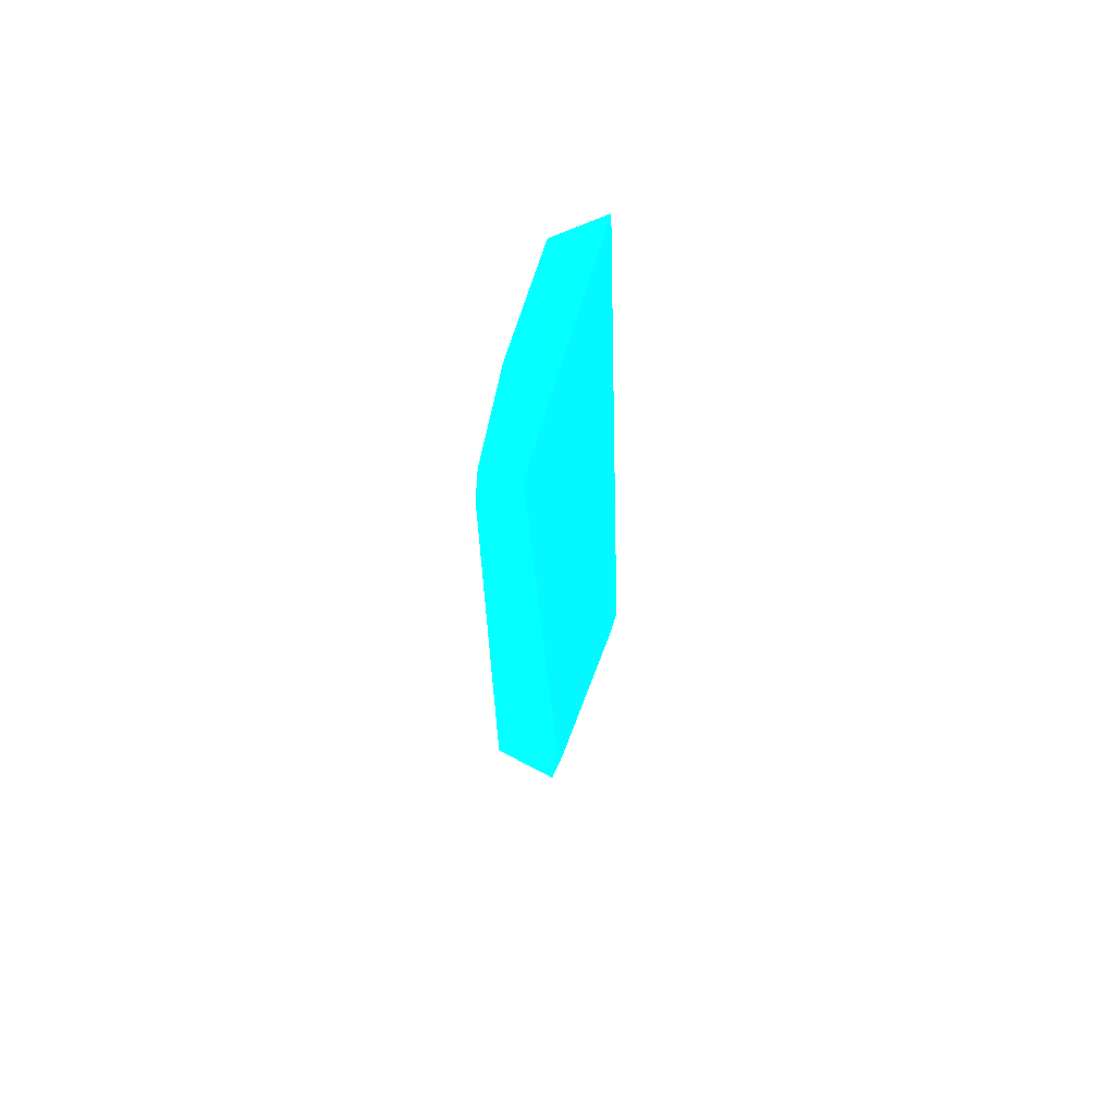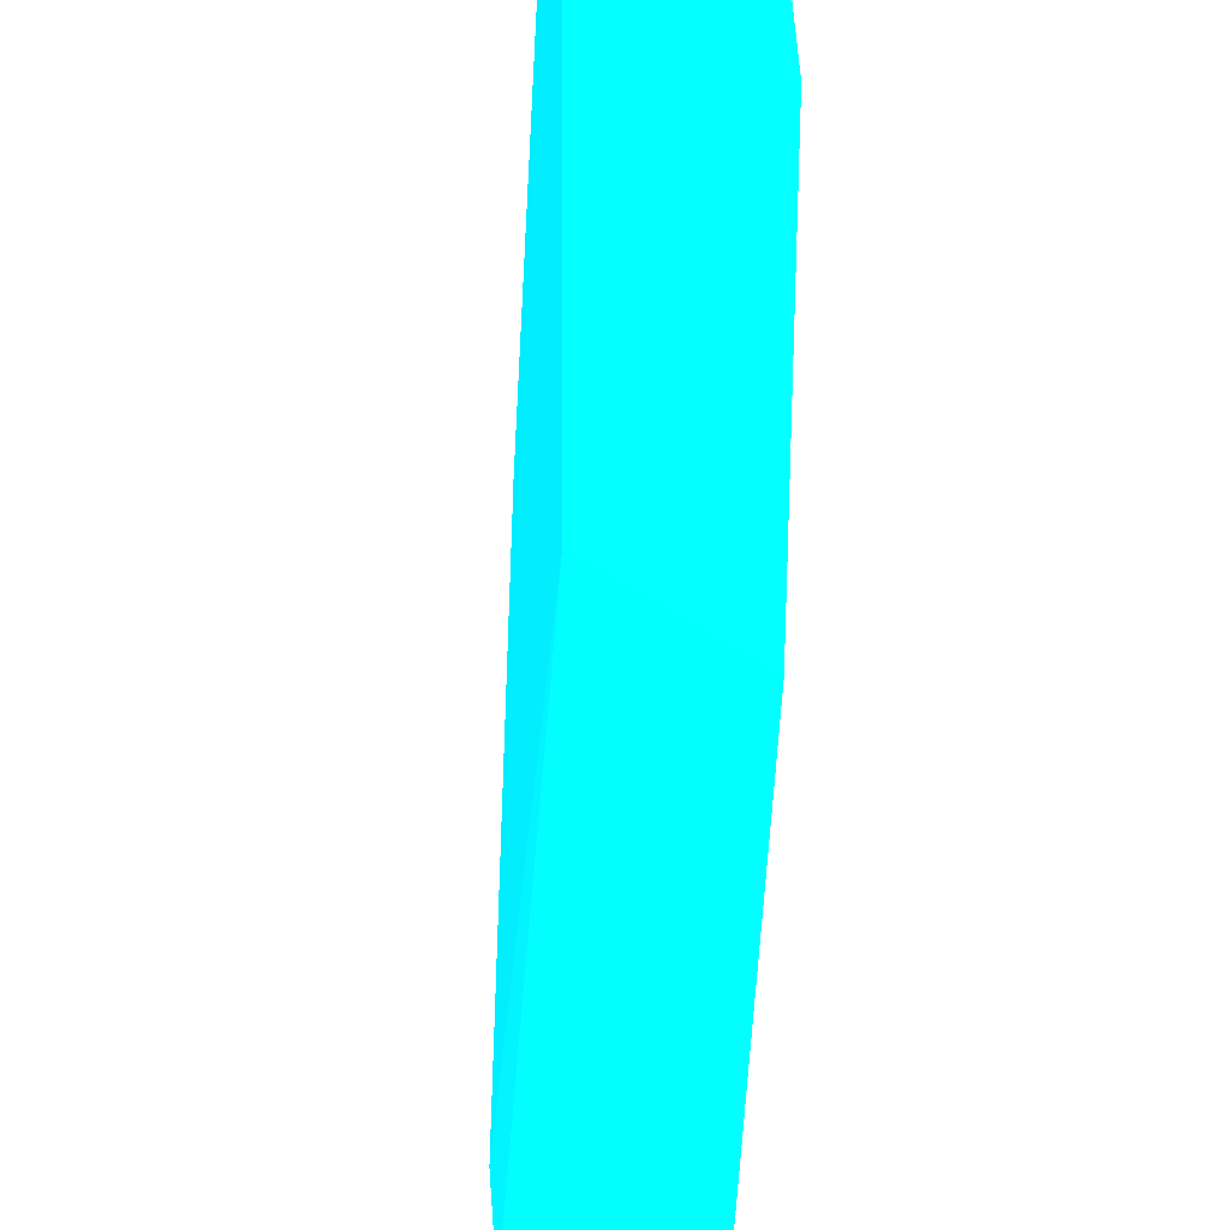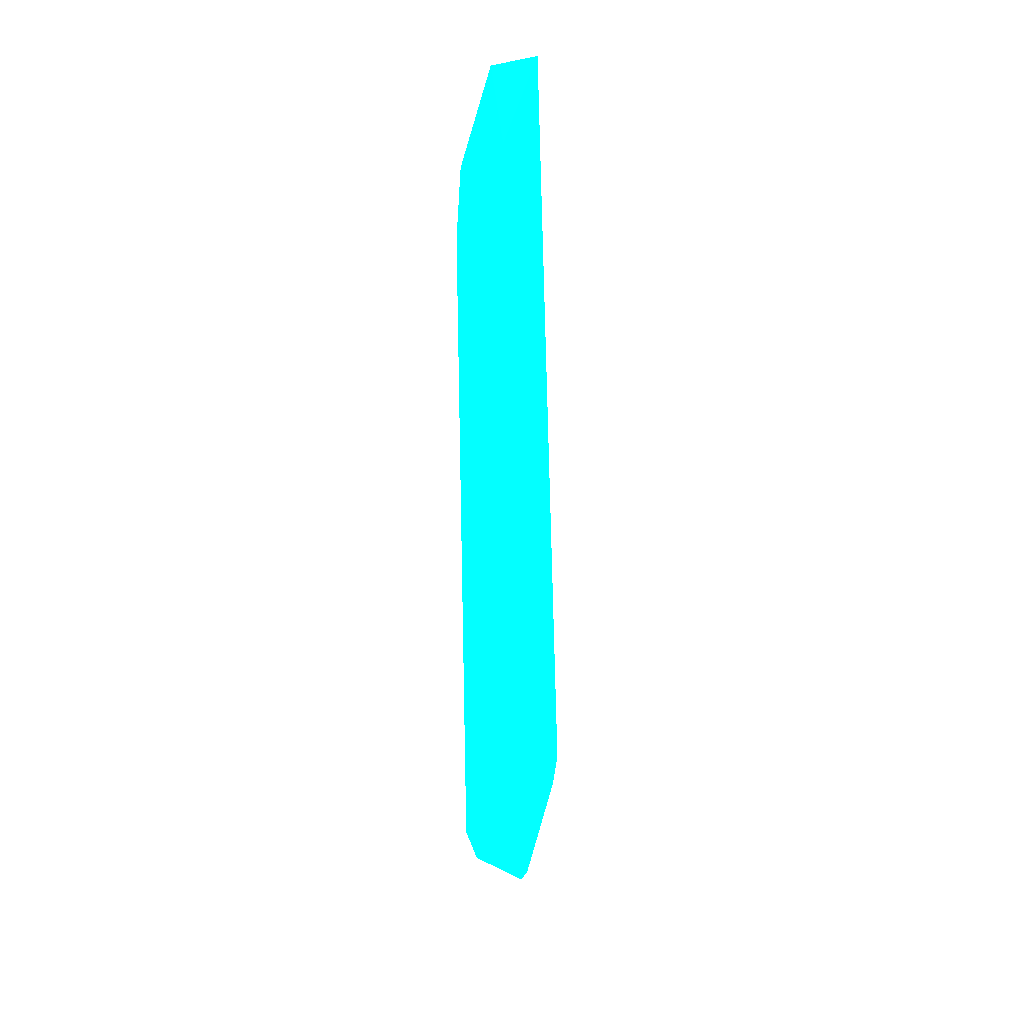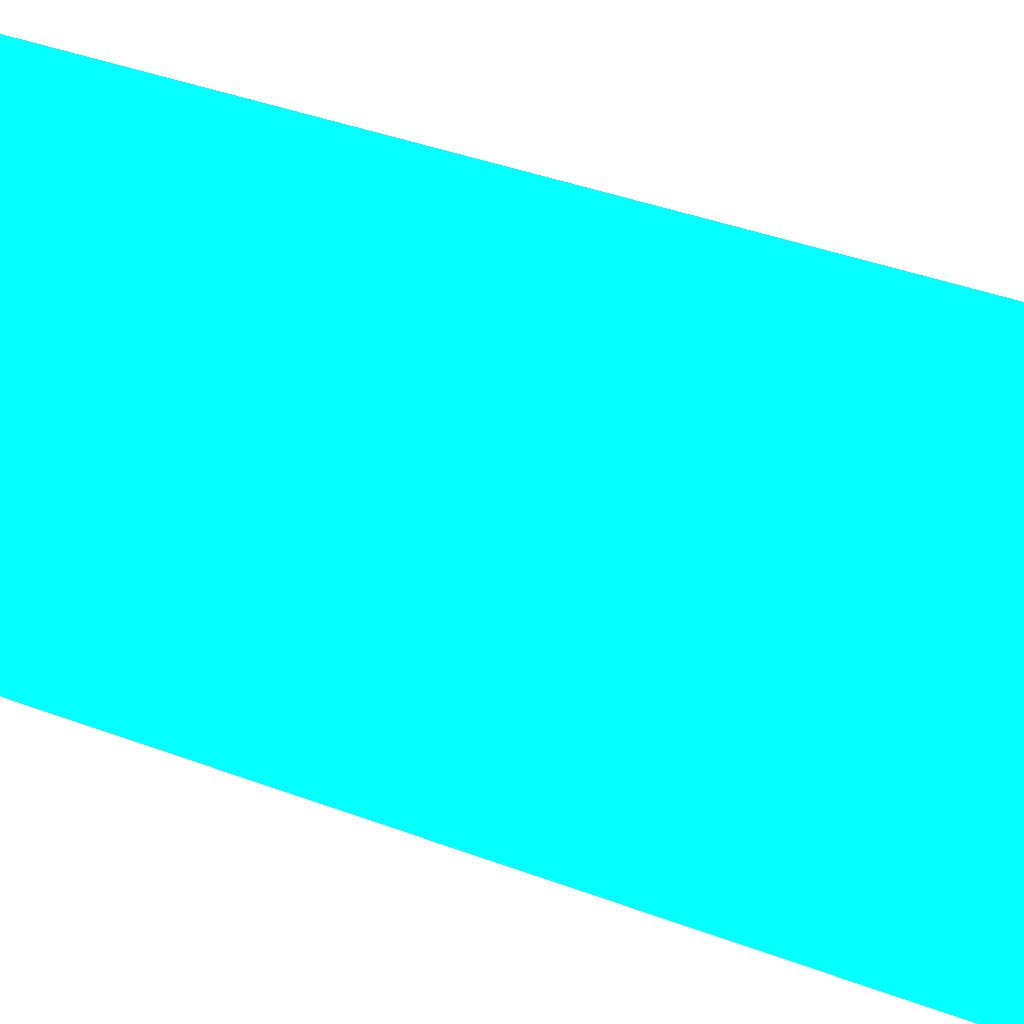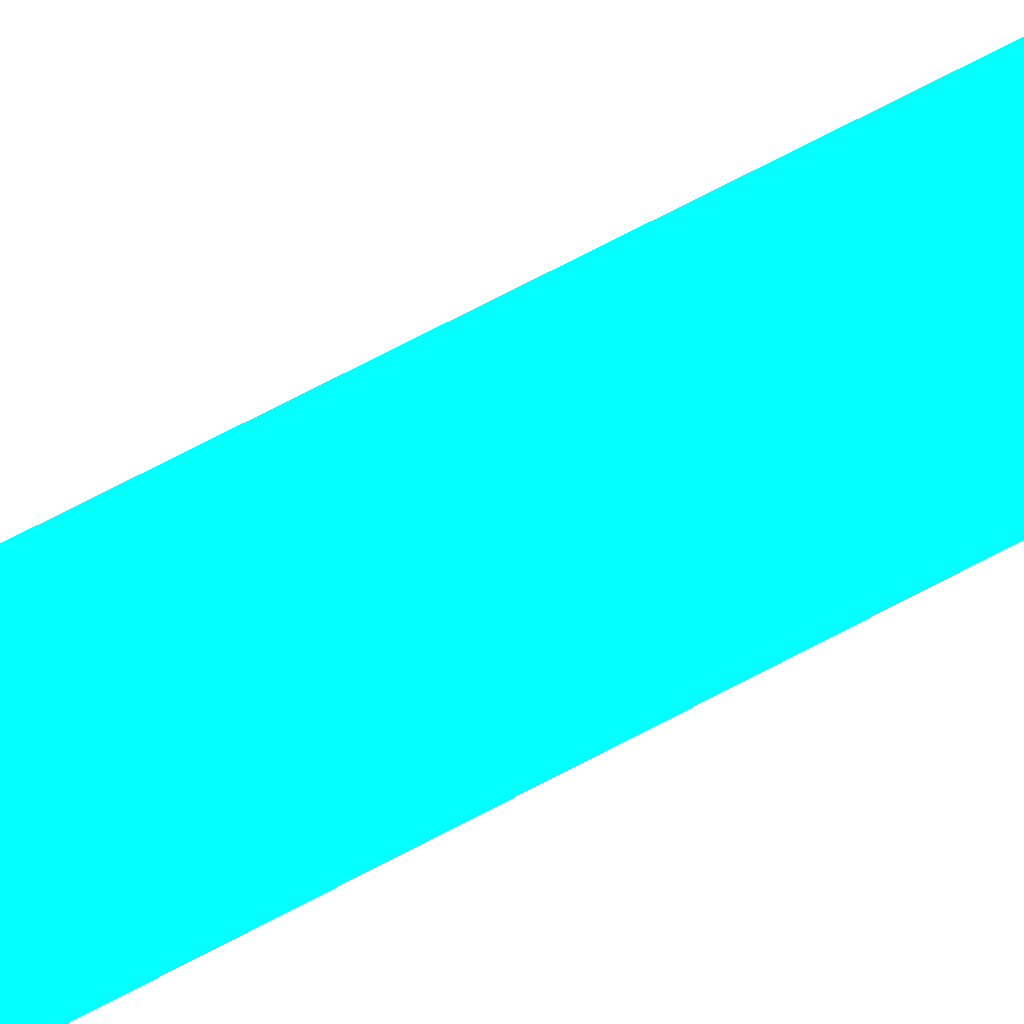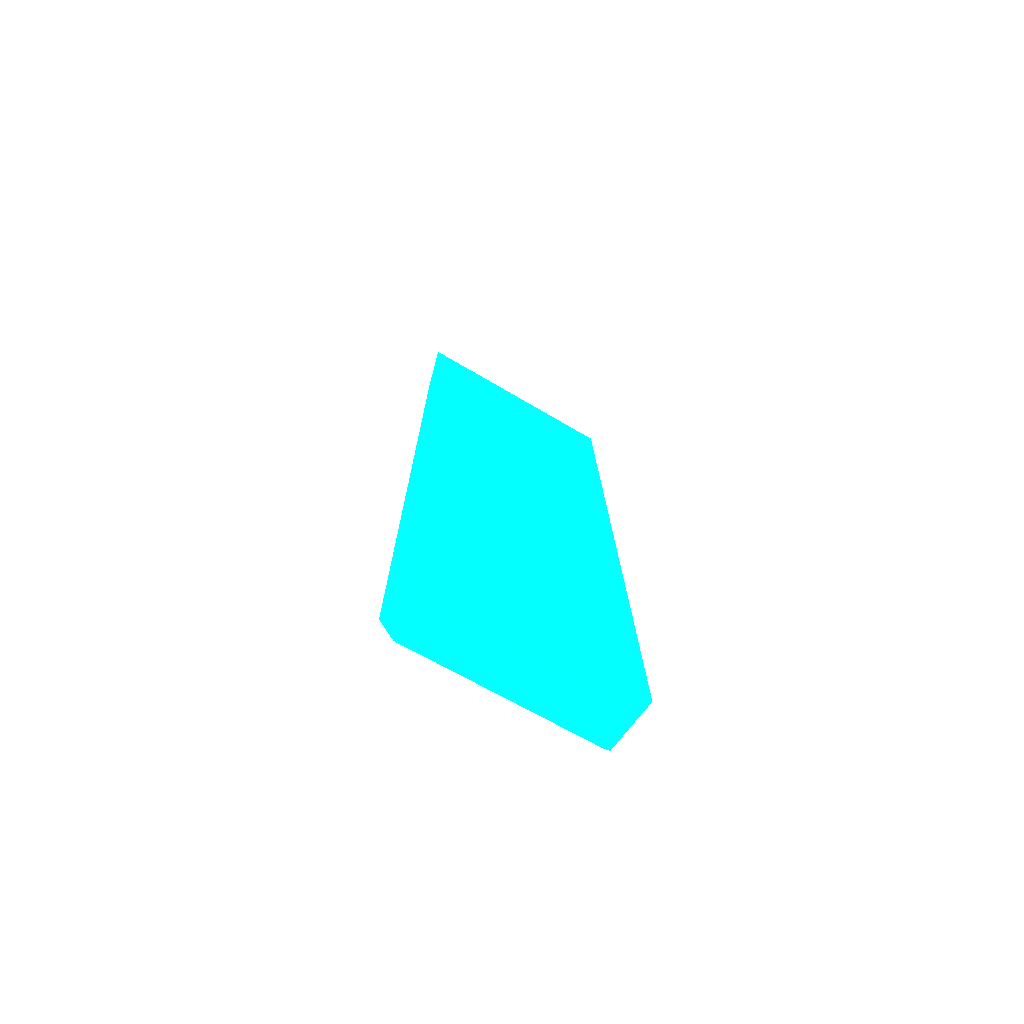
<metadata>
{"format":"obj","ext":"obj","renderer":"f3d","projection":"perspective","resolution":1024,"background":"white","views":[{"elev":69.0,"azim":-163.3,"up":"+Z"},{"elev":-15.9,"azim":0.3,"up":"+Y"},{"elev":33.2,"azim":-171.8,"up":"+Z"},{"elev":34.9,"azim":118.5,"up":"+Y"},{"elev":-63.5,"azim":-59.6,"up":"+Y"},{"elev":-71.4,"azim":-120.2,"up":"+Z"}]}
</metadata>
<code>
v 0.05017 -0.05125 -0.027 0.007843 0.7647 0.9882
v 0.05137 -0.03823 -0.03799 0.007843 0.7647 0.9882
v 0.0859 -0.05407 -0.006683 0.007843 0.7647 0.9882
v 0.06647 -0.05401 0.4107 0.007843 0.7647 0.9882
v 0.05419 0.05979 0.0639 0.007843 0.7647 0.9882
v 0.08835 0.05764 0.00813 0.007843 0.7647 0.9882
v 0.06609 0.06041 0.4107 0.007843 0.7647 0.9882
v 0.08965 -0.05445 0.3634 0.007843 0.7647 0.9882
v 0.08545 0.05528 0.3966 0.007843 0.7647 0.9882
v 0.05683 0.03818 -0.03797 0.007843 0.7647 0.9882
v 0.04969 -0.03813 0.01034 0.007843 0.7647 0.9882
v 0.09151 0.00553 0.385 0.007843 0.7647 0.9882
v 0.08807 -0.05423 0.02668 0.007843 0.7647 0.9882
v 0.08643 -0.03657 0.4108 0.007843 0.7647 0.9882
v 0.08377 0.05129 -0.01701 0.007843 0.7647 0.9882
v 0.05792 0.05594 -0.02579 0.007843 0.7647 0.9882
v 0.08026 -0.04698 -0.02195 0.007843 0.7647 0.9882
v 0.08797 0.05456 0.363 0.007843 0.7647 0.9882
f 9 12 18
f 1 3 4
f 6 5 7
f 6 7 9
f 2 5 10
f 2 1 11
f 1 4 11
f 5 2 11
f 4 7 11
f 7 5 11
f 4 3 13
f 3 6 13
f 8 4 13
f 6 12 13
f 12 8 13
f 7 4 14
f 4 8 14
f 9 7 14
f 8 12 14
f 12 9 14
f 6 3 15
f 15 10 16
f 5 6 16
f 10 5 16
f 6 15 16
f 1 2 17
f 3 1 17
f 2 10 17
f 15 3 17
f 10 15 17
f 6 9 18
f 12 6 18

</code>
